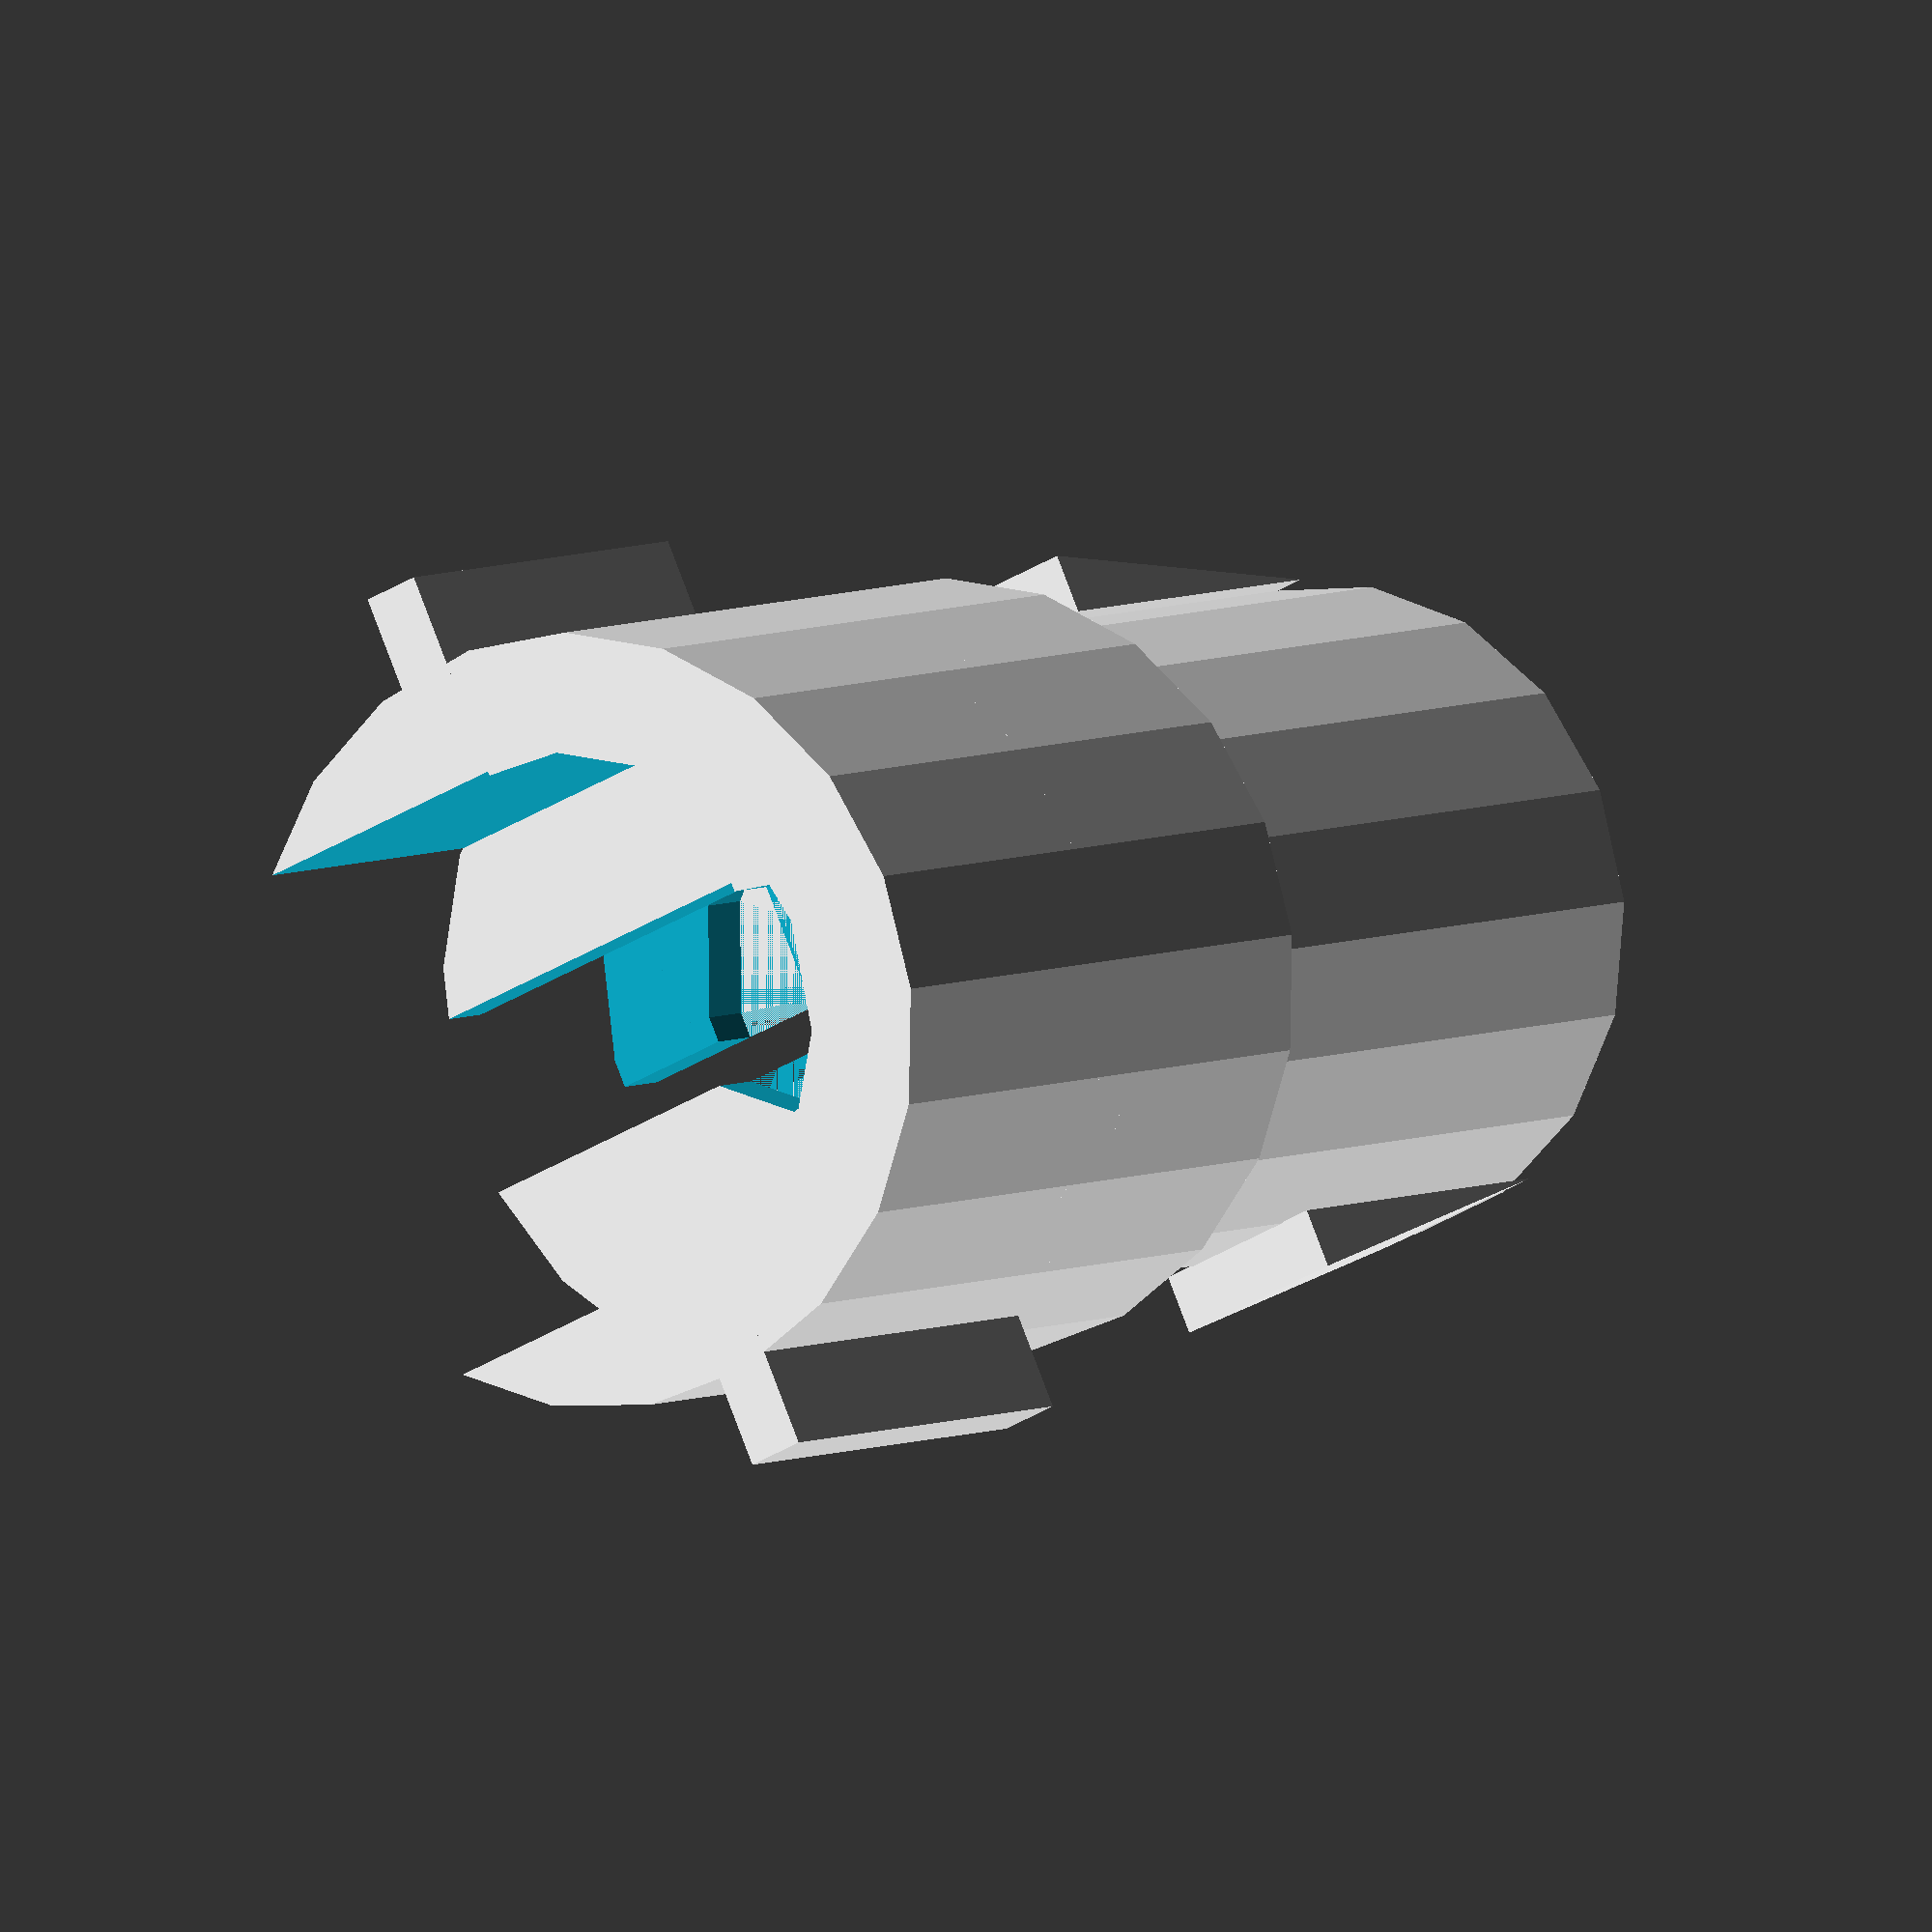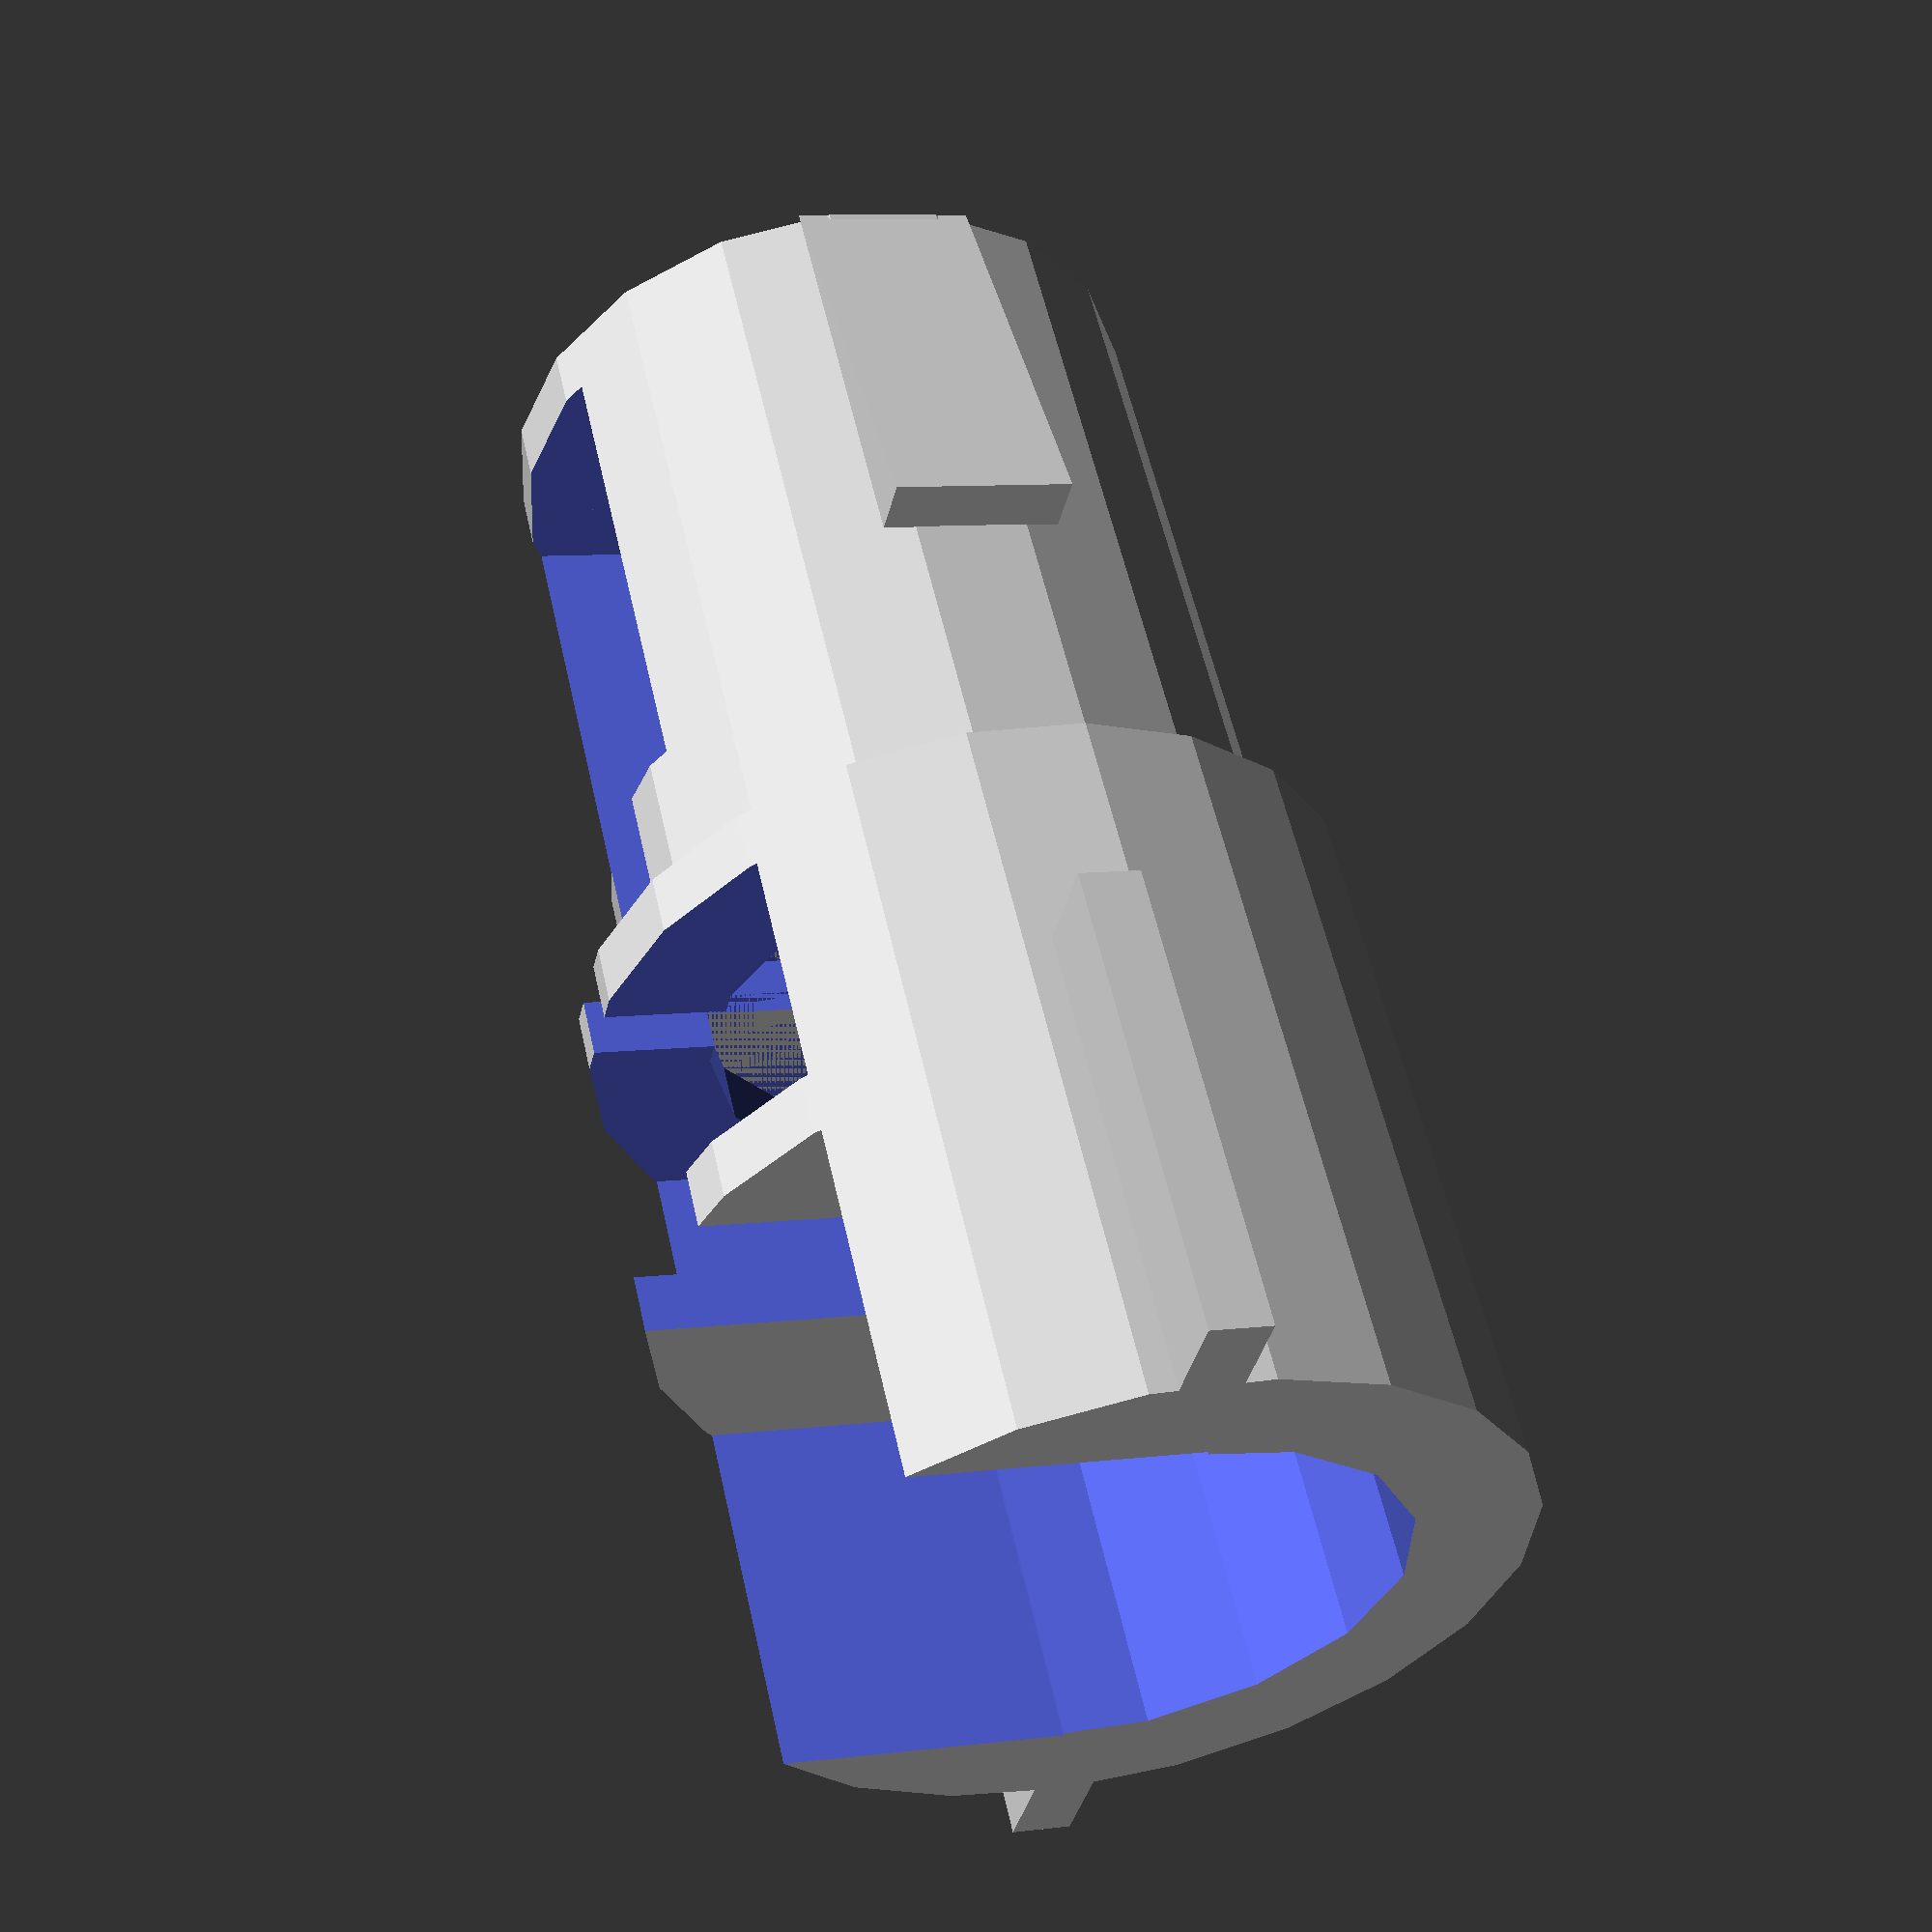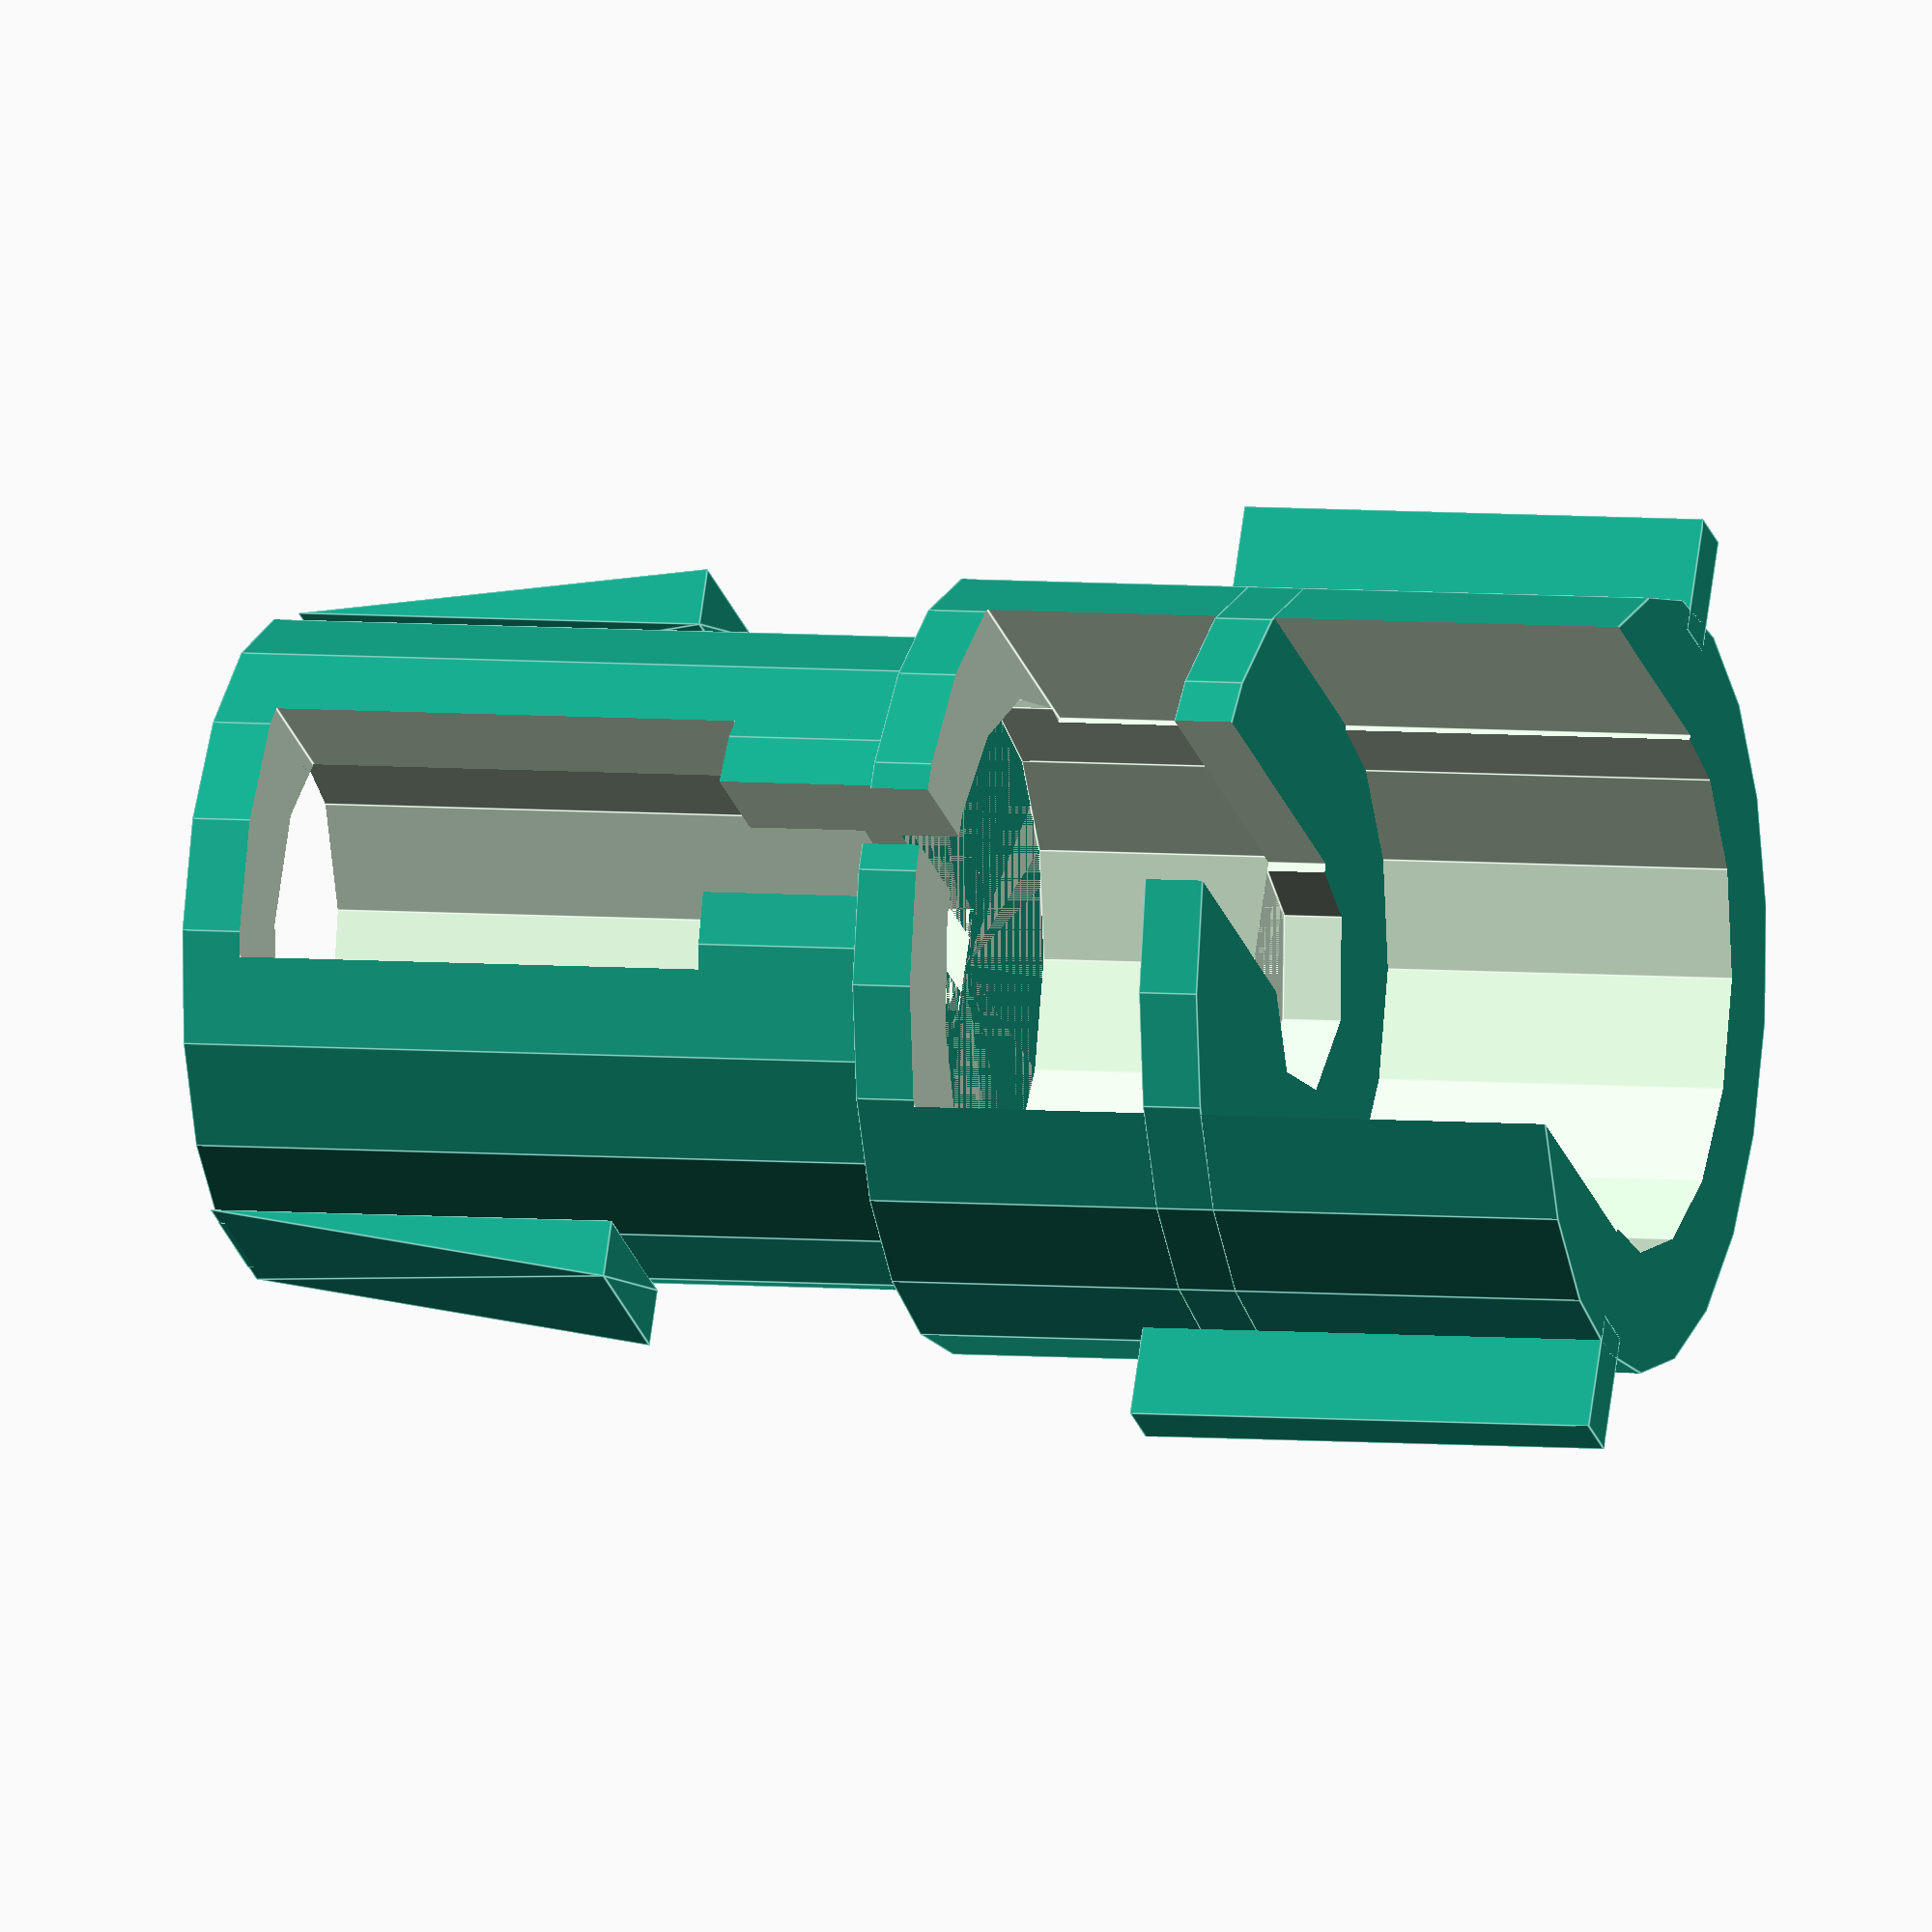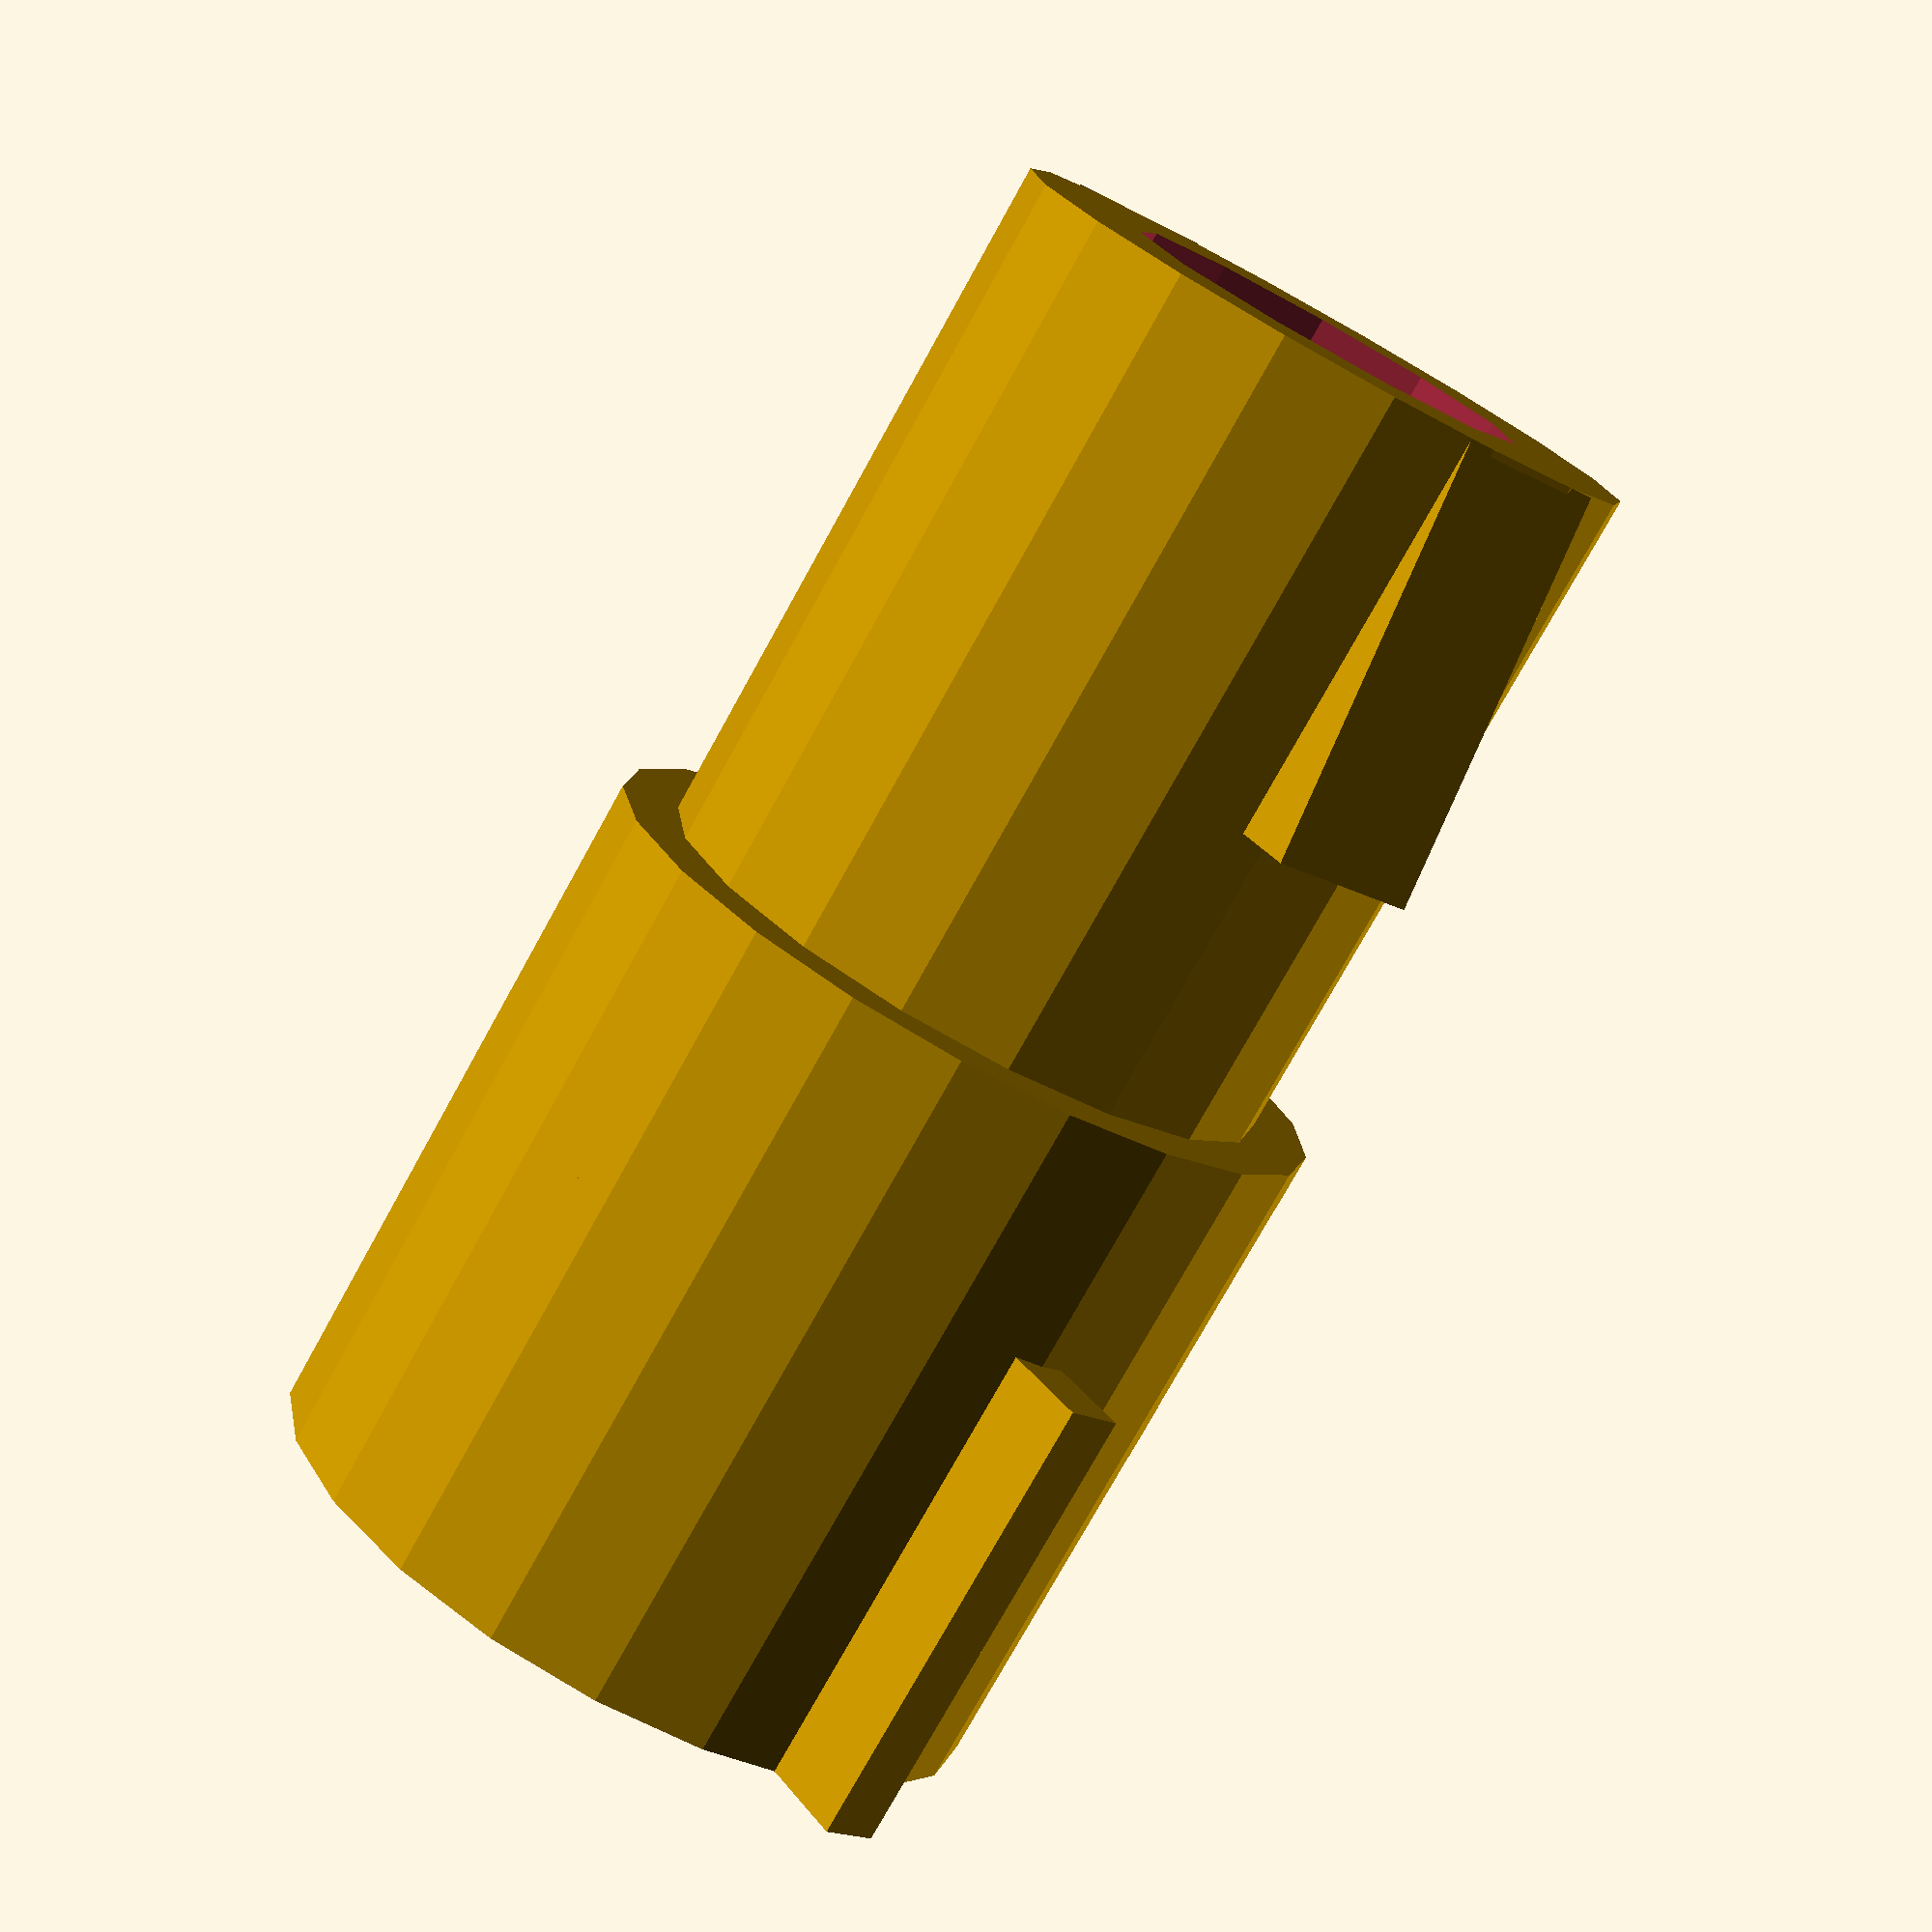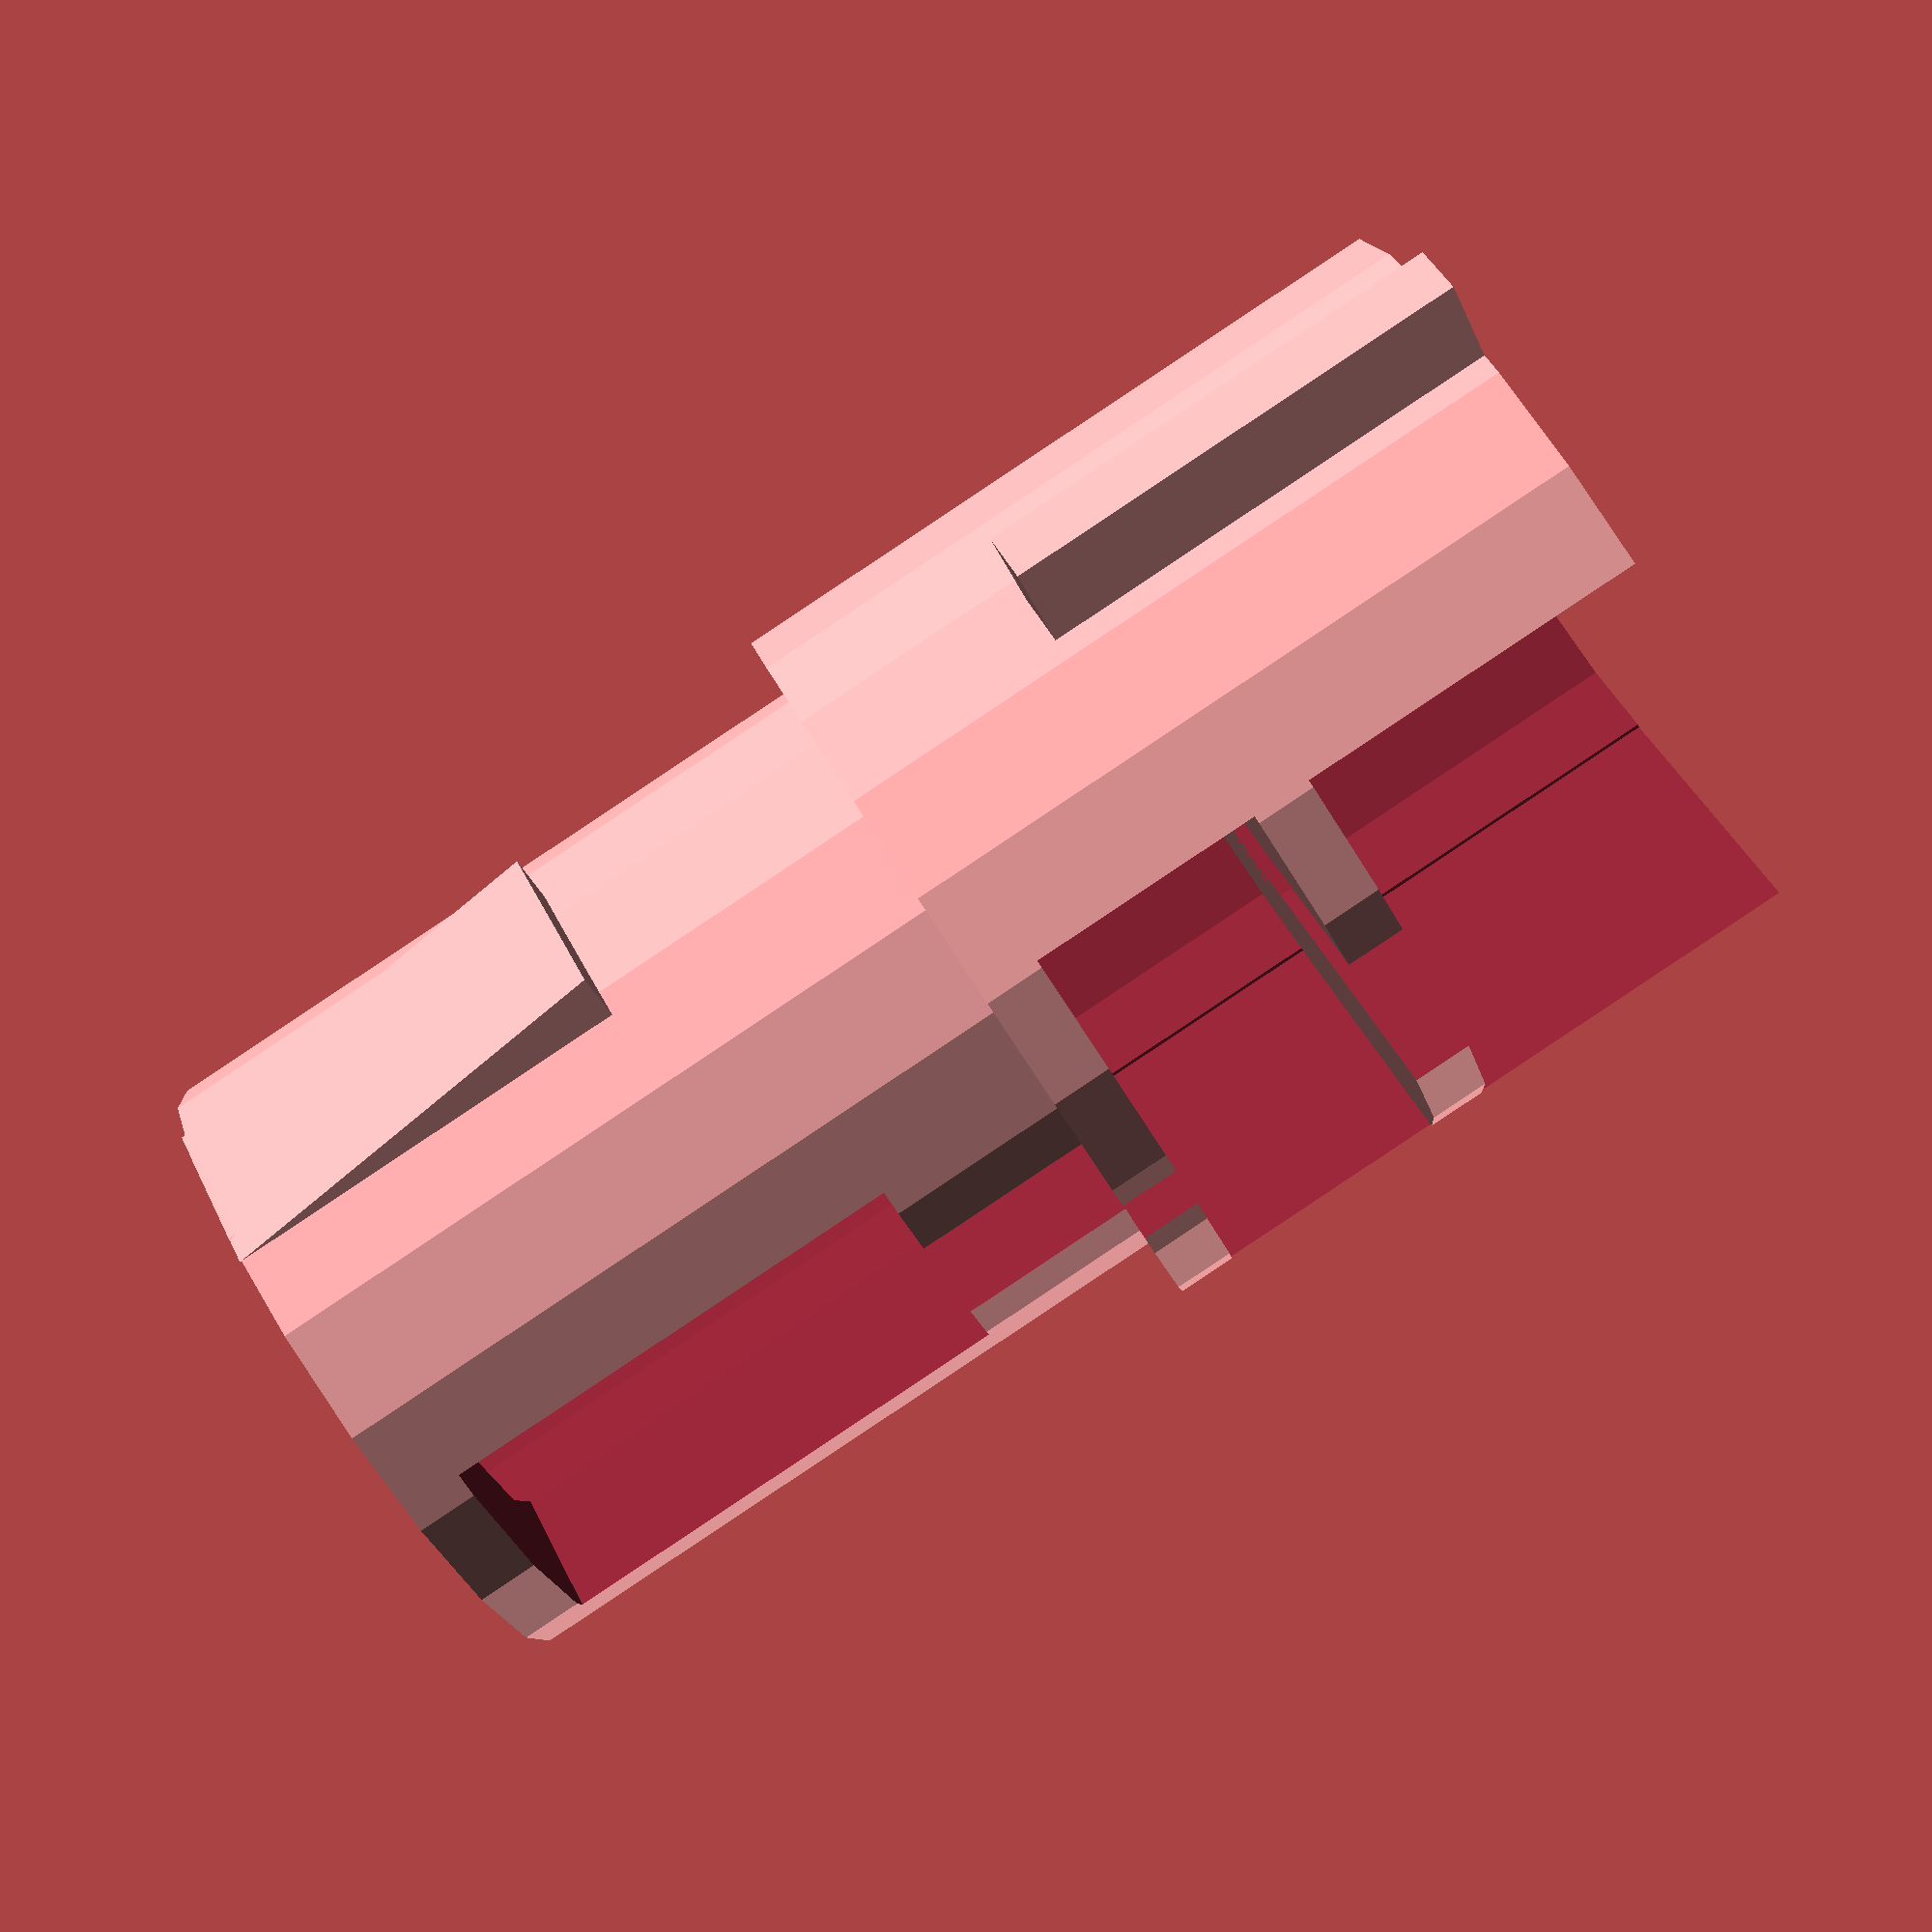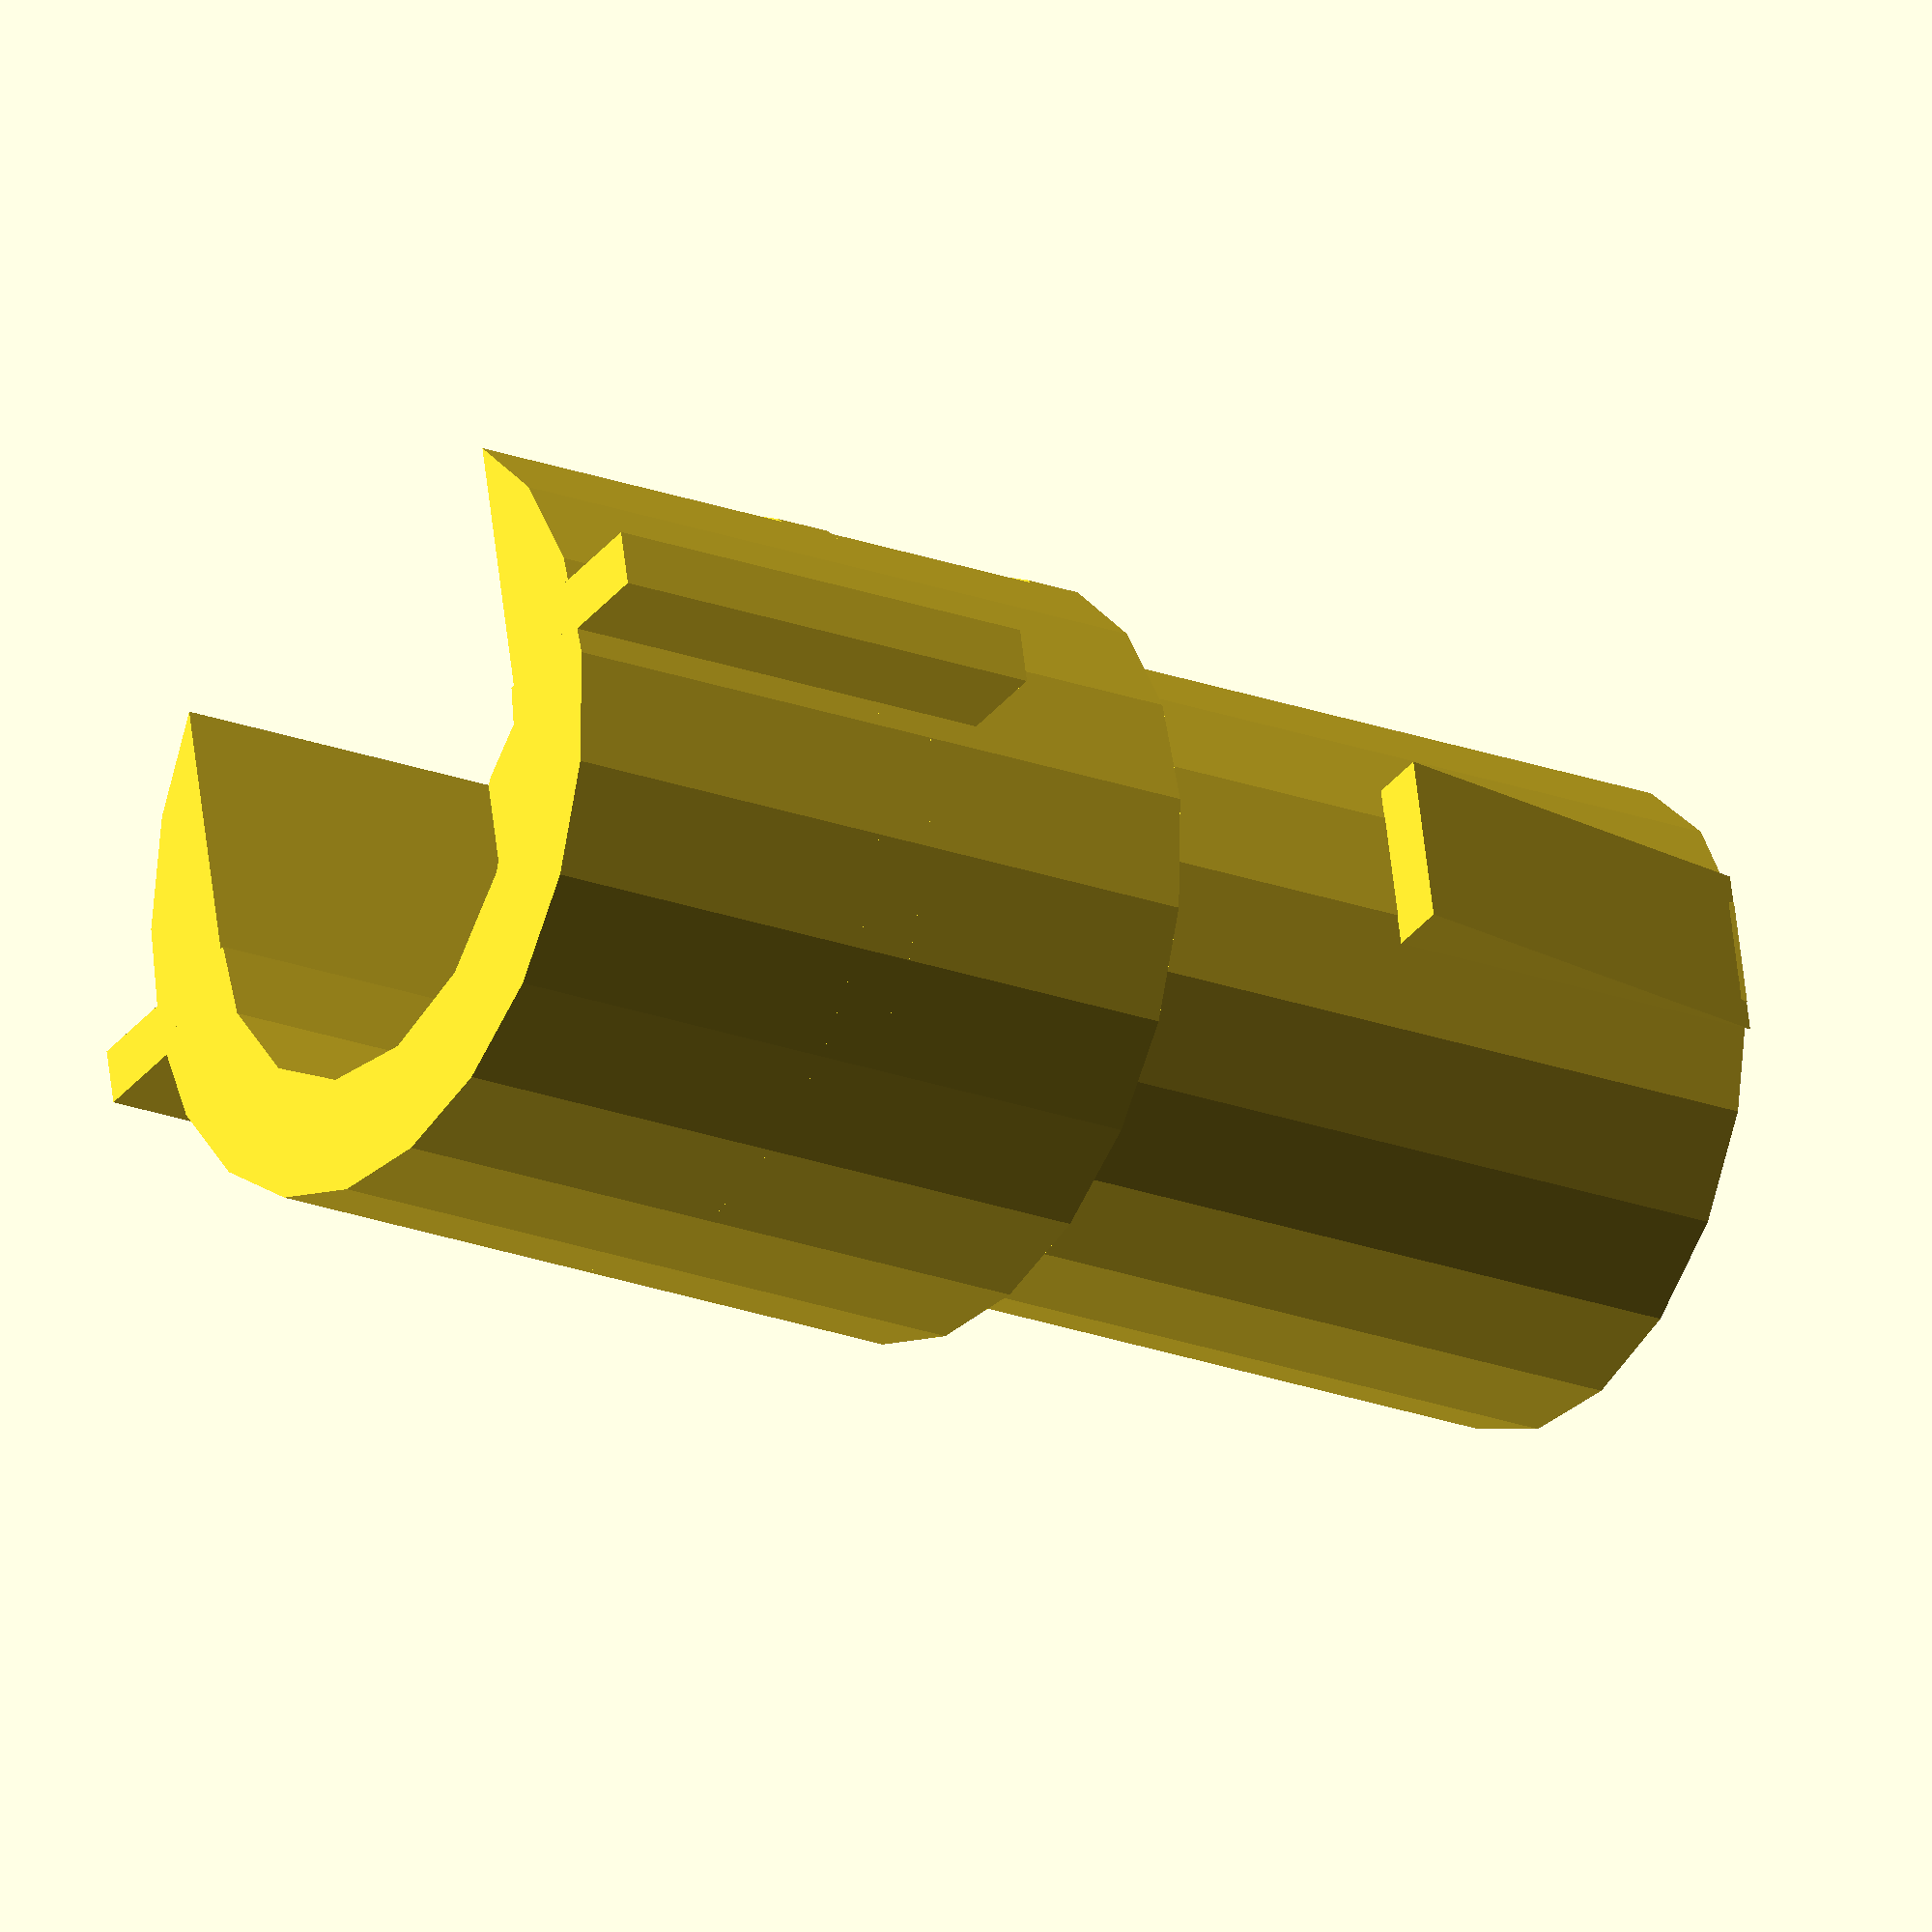
<openscad>
module prism(l, w, h) {
    polyhedron(
       points=[[0,0,0], [0,w,h], [l,w,h], [l,0,0], [0,w,0], [l,w,0]],
       faces=[[0,1,2,3],[2,1,4,5], [0,3,5,4], [0,4,1], [3,2,5]]
   );
}
               
difference() {
    union() {
        difference() {
            cylinder(h=12, r=6.5);
            translate([0,0,-1]) cylinder(h=13, r=4.5);
        }
    
        translate([0,0,12]) {
            difference() {
                cylinder(h=12, r=5.5);
                translate([0,0,1]) cylinder(h=13, r=3.5);
        
                rotate([0,0,90]) translate([0,10,7]) cube([4.5,20,8], center = true);

                rotate([0,0,90]) translate([0,10,1]) cube([2,20,6], center = true);
            }
        }
    }
    
    translate([0,0.5,-1]) rotate([0,0,180]) cube([7,1,23]);
    translate([-7,-4.5,-2]) cube([7,9,13]);
}

translate([-1.5,5.4,24]) rotate([270,0,00]) prism(3, 7, 1);

rotate([0,0,180]) translate([-1.5,5.4,24]) rotate([270,0,00]) prism(3, 7, 1);


translate([0,0,6]) difference() {
    cylinder(h=1, r=6.5);
    translate([0,0,-1]) cylinder(h=2, r=2);
    translate([0,1,-1]) rotate([0,0,180]) cube([7,3,23]);
}

translate([0,6,0]) cube([1,2,8]);
rotate([0,0,180]) translate([0,6,0]) cube([1,2,8]);

</openscad>
<views>
elev=354.9 azim=204.6 roll=212.0 proj=o view=wireframe
elev=123.9 azim=346.8 roll=12.5 proj=p view=wireframe
elev=174.8 azim=332.2 roll=73.1 proj=o view=edges
elev=256.6 azim=322.4 roll=209.0 proj=p view=wireframe
elev=89.3 azim=317.9 roll=123.6 proj=p view=solid
elev=201.6 azim=281.7 roll=303.7 proj=o view=wireframe
</views>
